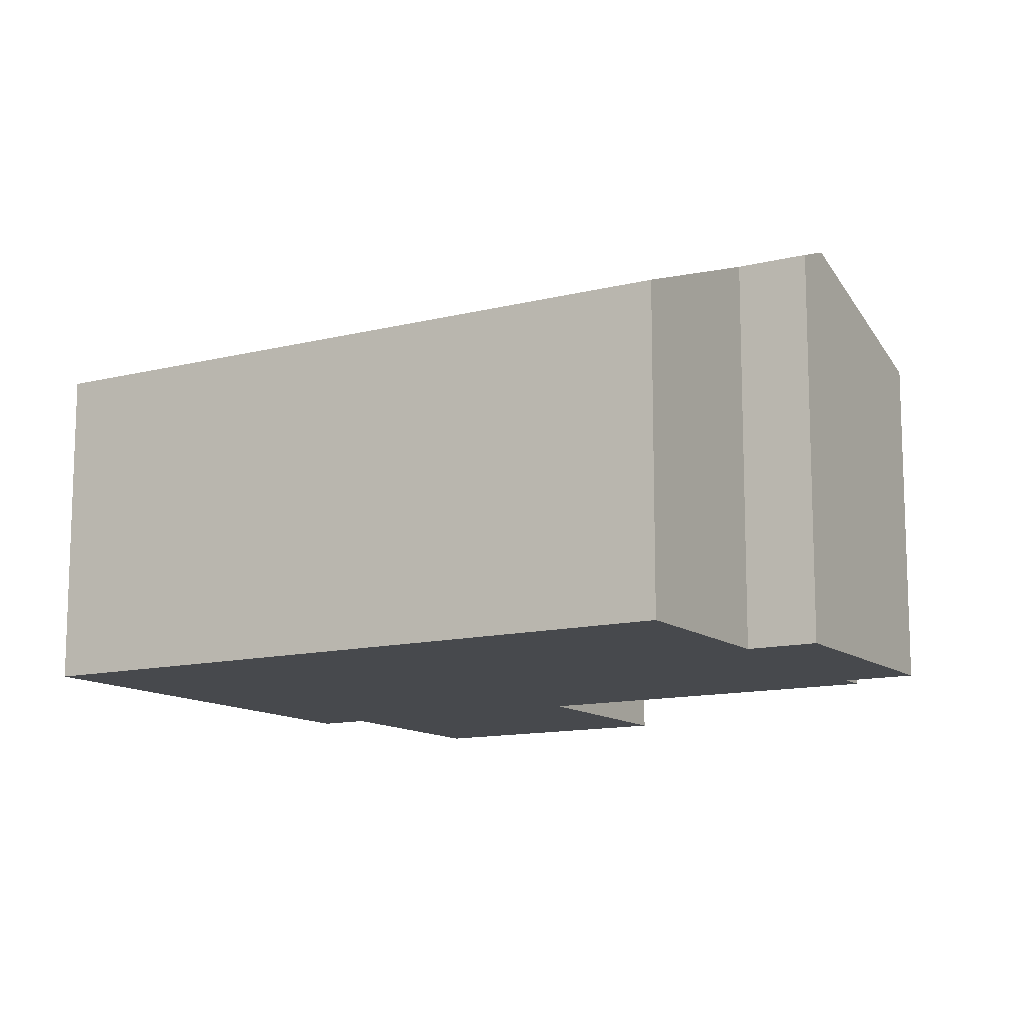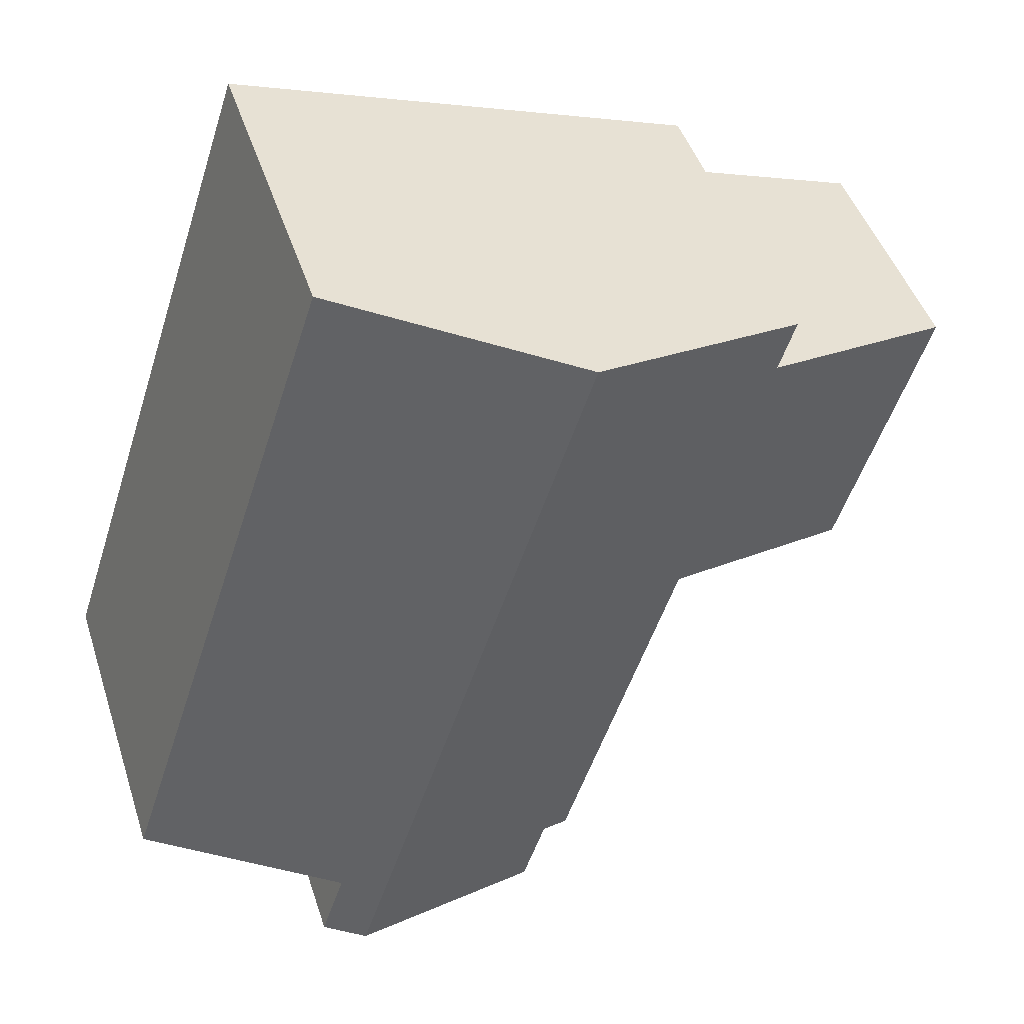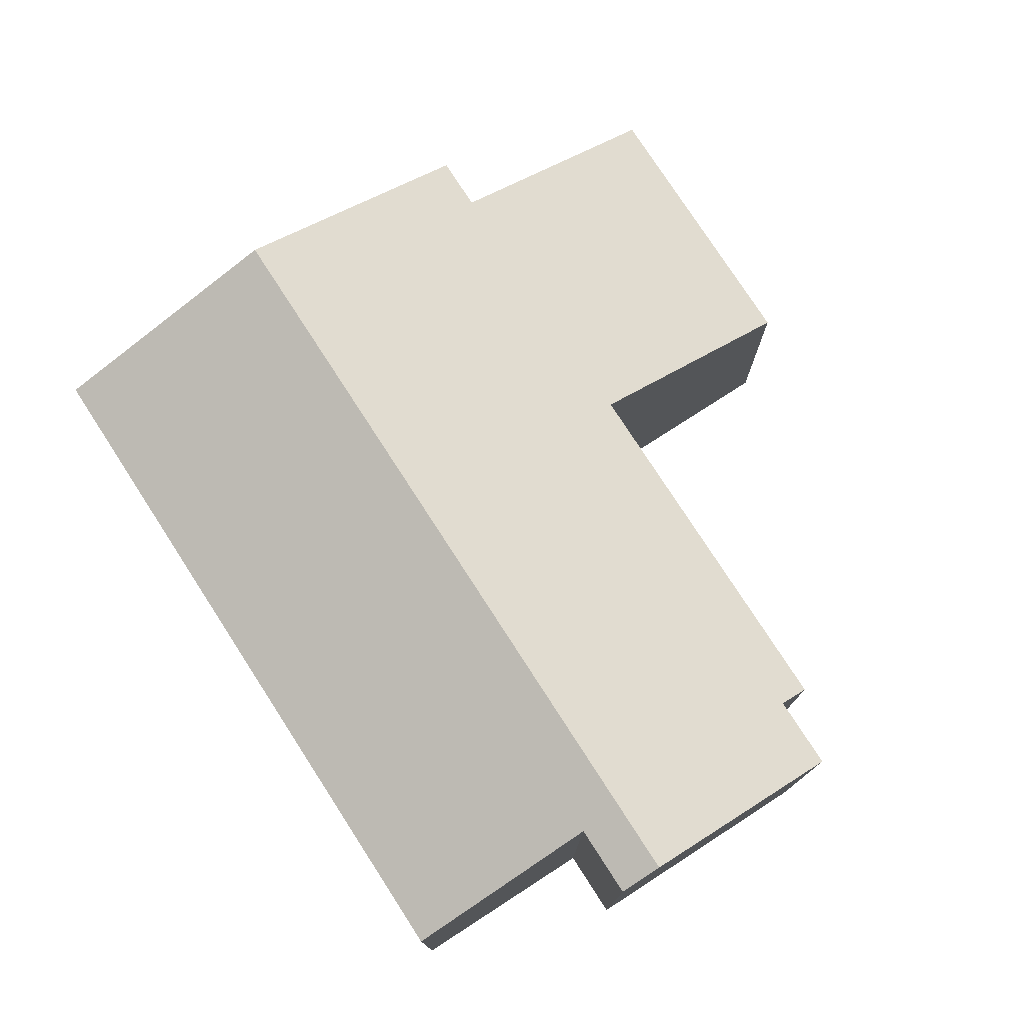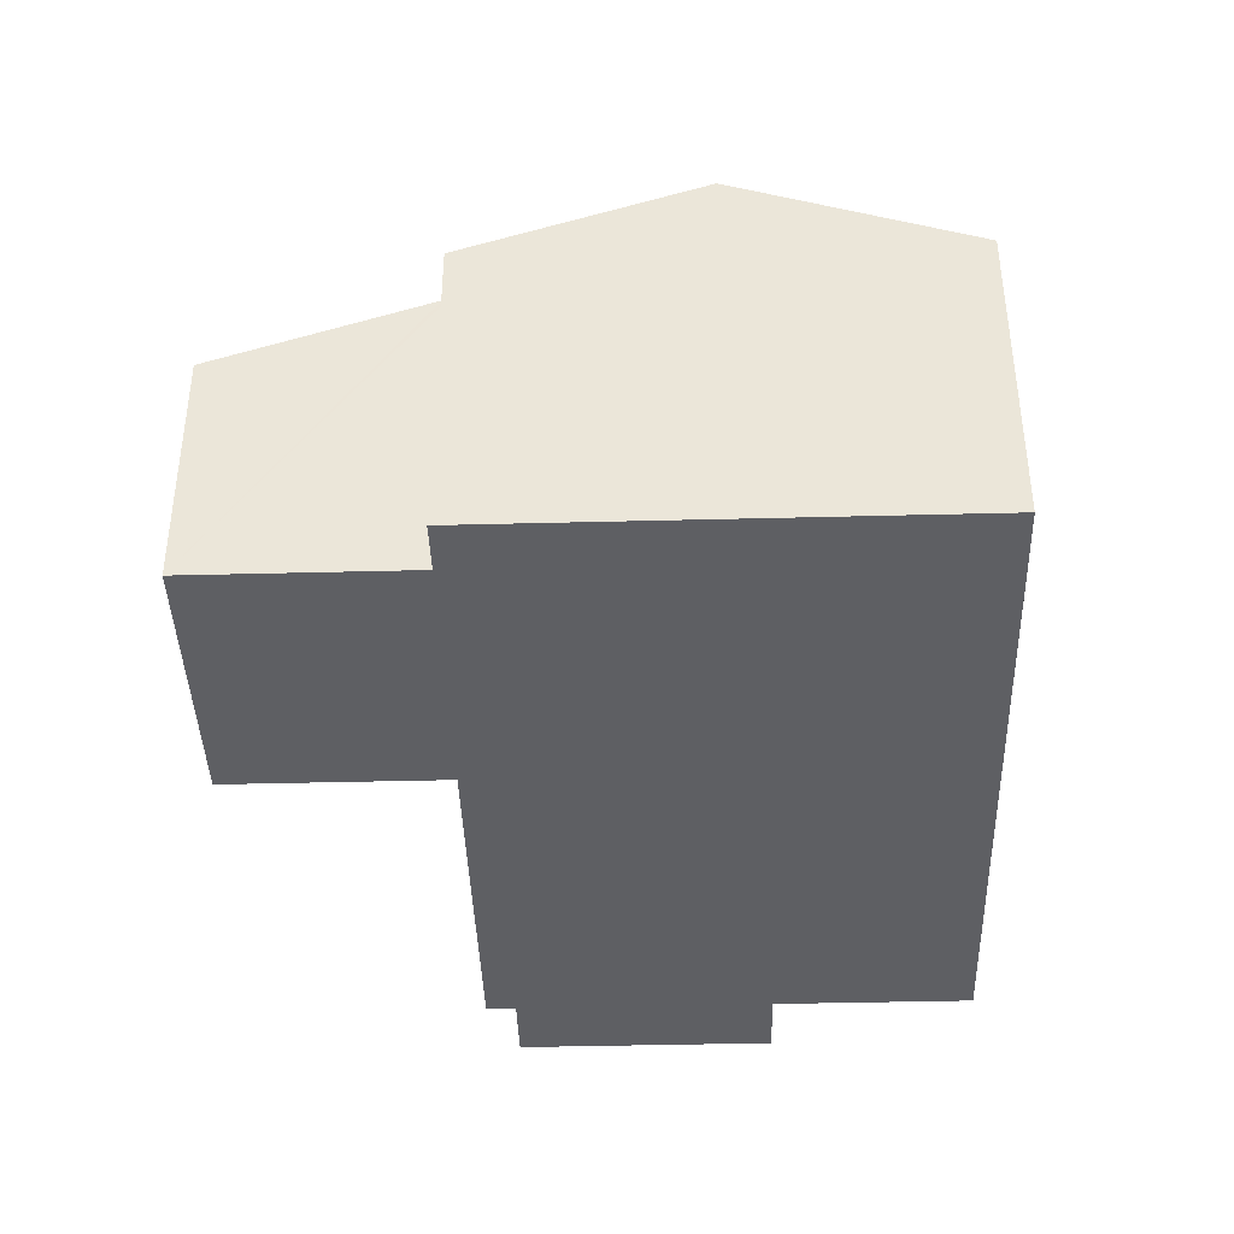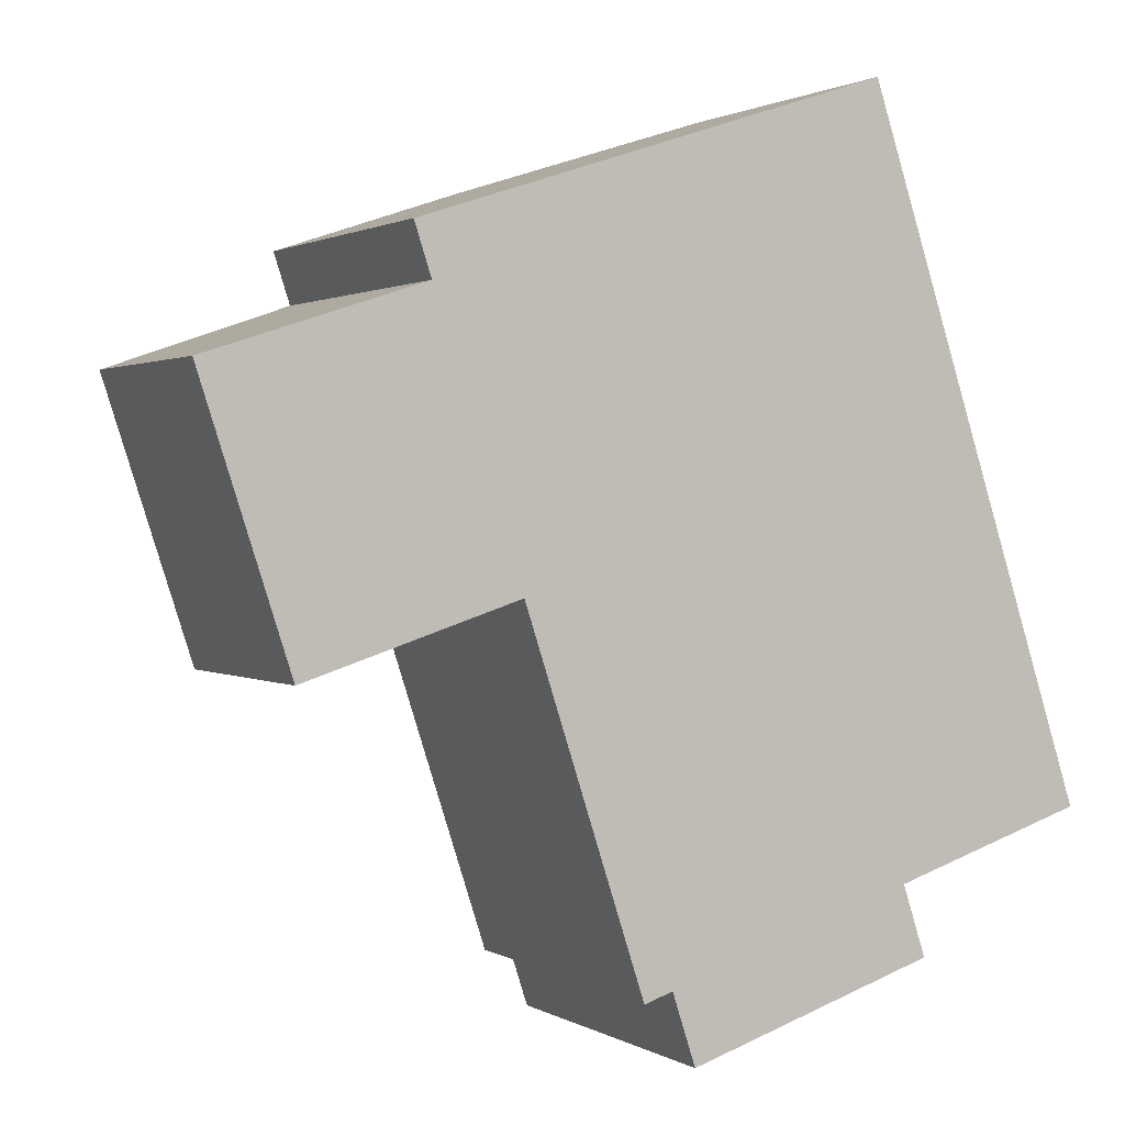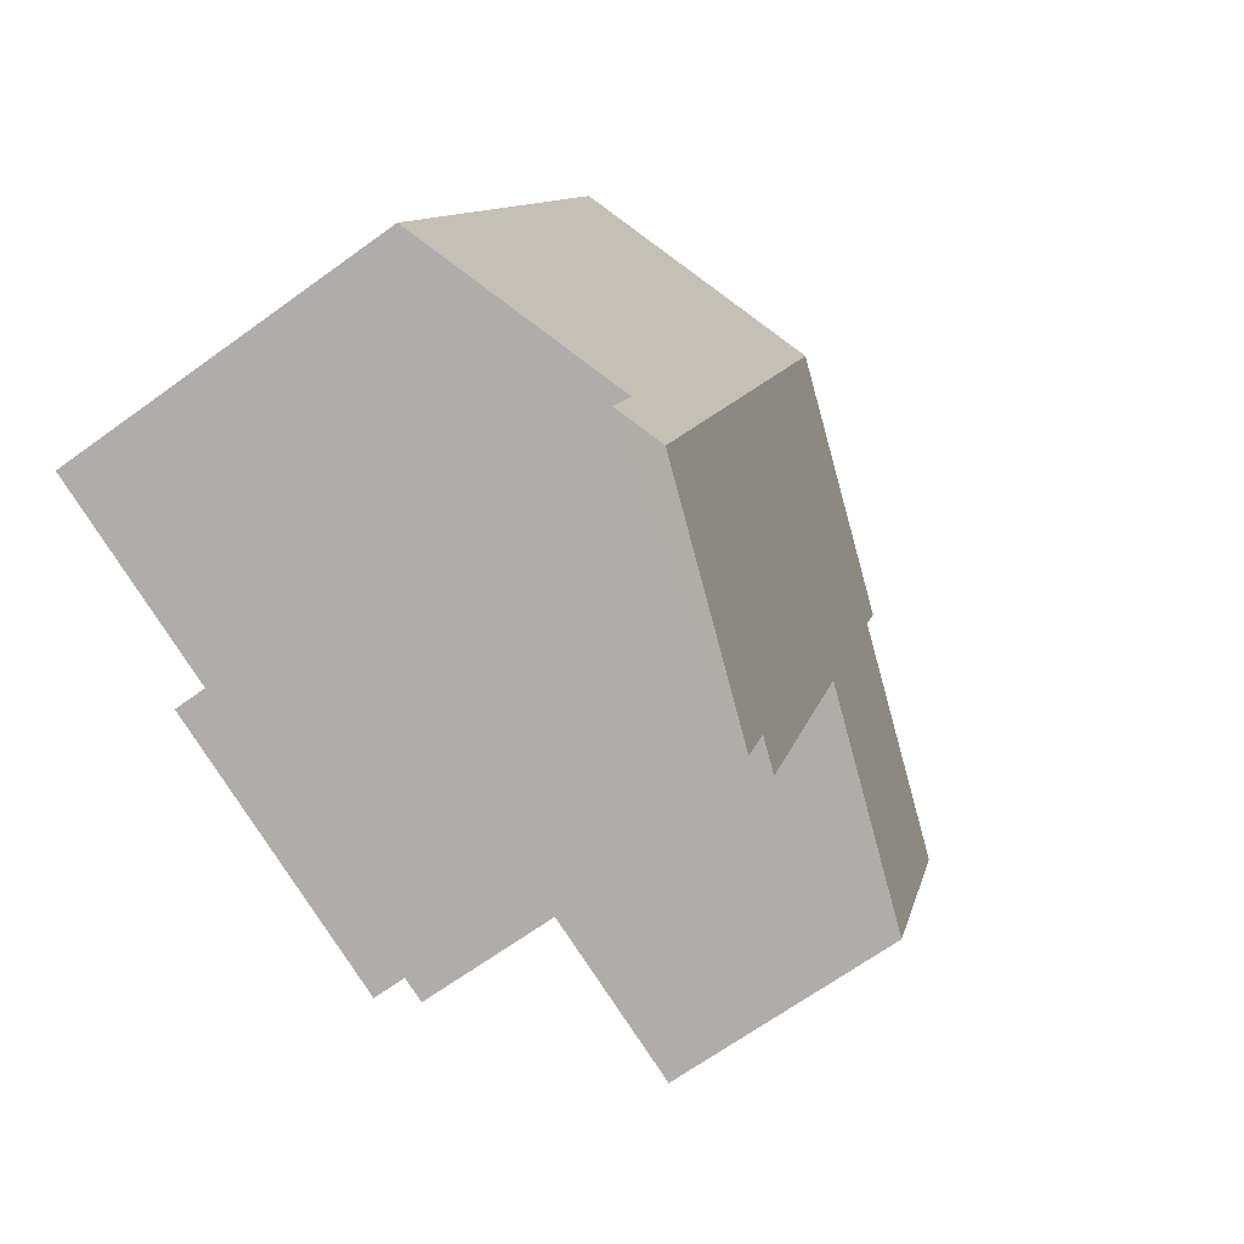
<metadata>
{"format":"obj","ext":"obj","renderer":"f3d","projection":"perspective","resolution":1024,"background":"white","views":[{"elev":-12.4,"azim":102.6,"up":"+Y"},{"elev":45.3,"azim":162.5,"up":"+Z"},{"elev":77.2,"azim":129.0,"up":"+Y"},{"elev":-40.9,"azim":-16.3,"up":"+Y"},{"elev":1.2,"azim":-27.0,"up":"+Z"},{"elev":-65.5,"azim":126.3,"up":"+Z"}]}
</metadata>
<code>
v  9.09 8.85 4.175
v  15.21 8.52 -11.54
v  14.32 8.85 -11.83
v  14.72 8.52 -10.05
v  18.8 6.996 -8.721
v  14.05 6.996 5.797
v  6.361 6.996 -4.272
v  9.48 7.223 -11.75
v  8.871 6.996 -11.95
v  0 5.319 3.257e-16
v  6.266 6.96 -4.303
v  1.876 5.319 -5.738
v  9.971 7.223 -13.25
v  4.514 7.006 1.476
v  4.39 6.96 1.435
v  4.158 7.006 2.563
v  1.876 3.514e-16 -5.738
v  0 0 0
v  4.514 -9.038e-17 1.476
v  4.158 -1.569e-16 2.563
v  9.971 8.116e-16 -13.25
v  9.48 7.195e-16 -11.75
v  8.871 7.317e-16 -11.95
v  6.361 2.616e-16 -4.272
v  4.39 -8.787e-17 1.435
v  9.09 -2.556e-16 4.175
v  14.05 -3.55e-16 5.797
v  18.8 5.34e-16 -8.721
v  14.72 6.156e-16 -10.05
v  15.21 7.068e-16 -11.54
v  14.32 7.245e-16 -11.83
v  6.266 2.635e-16 -4.303
g defaultobject
f 1 2 3
f 2 1 4
f 4 1 5
f 5 1 6
f 7 8 9
f 10 11 12
f 11 10 7
f 8 3 13
f 3 8 1
f 1 8 7
f 1 7 14
f 14 7 15
f 15 7 10
f 1 14 16
f 17 10 12
f 10 17 18
f 19 16 14
f 16 19 20
f 21 8 13
f 8 21 22
f 23 7 9
f 7 23 24
f 18 15 10
f 15 18 14
f 14 18 19
f 19 18 25
f 20 1 16
f 1 20 6
f 6 20 26
f 6 26 27
f 27 5 6
f 5 27 28
f 29 2 4
f 2 29 30
f 5 29 4
f 29 5 28
f 2 13 3
f 13 2 30
f 13 30 21
f 21 30 31
f 22 9 8
f 9 22 23
f 24 11 7
f 11 24 12
f 12 24 17
f 17 24 32
f 20 19 26
f 27 29 28
f 29 27 21
f 21 27 22
f 22 27 23
f 23 27 24
f 24 27 32
f 32 27 17
f 17 27 19
f 17 19 25
f 17 25 18
f 19 27 26
f 29 31 30
f 31 29 21

</code>
